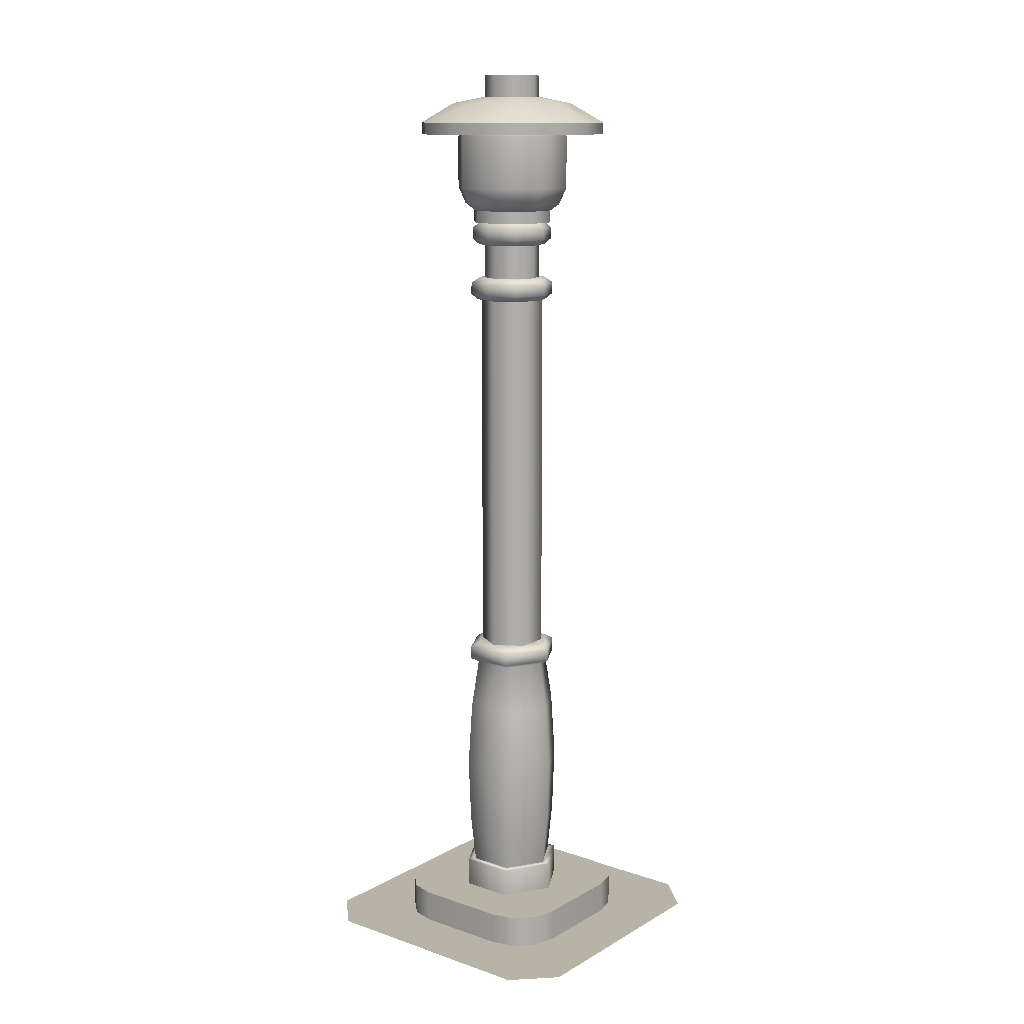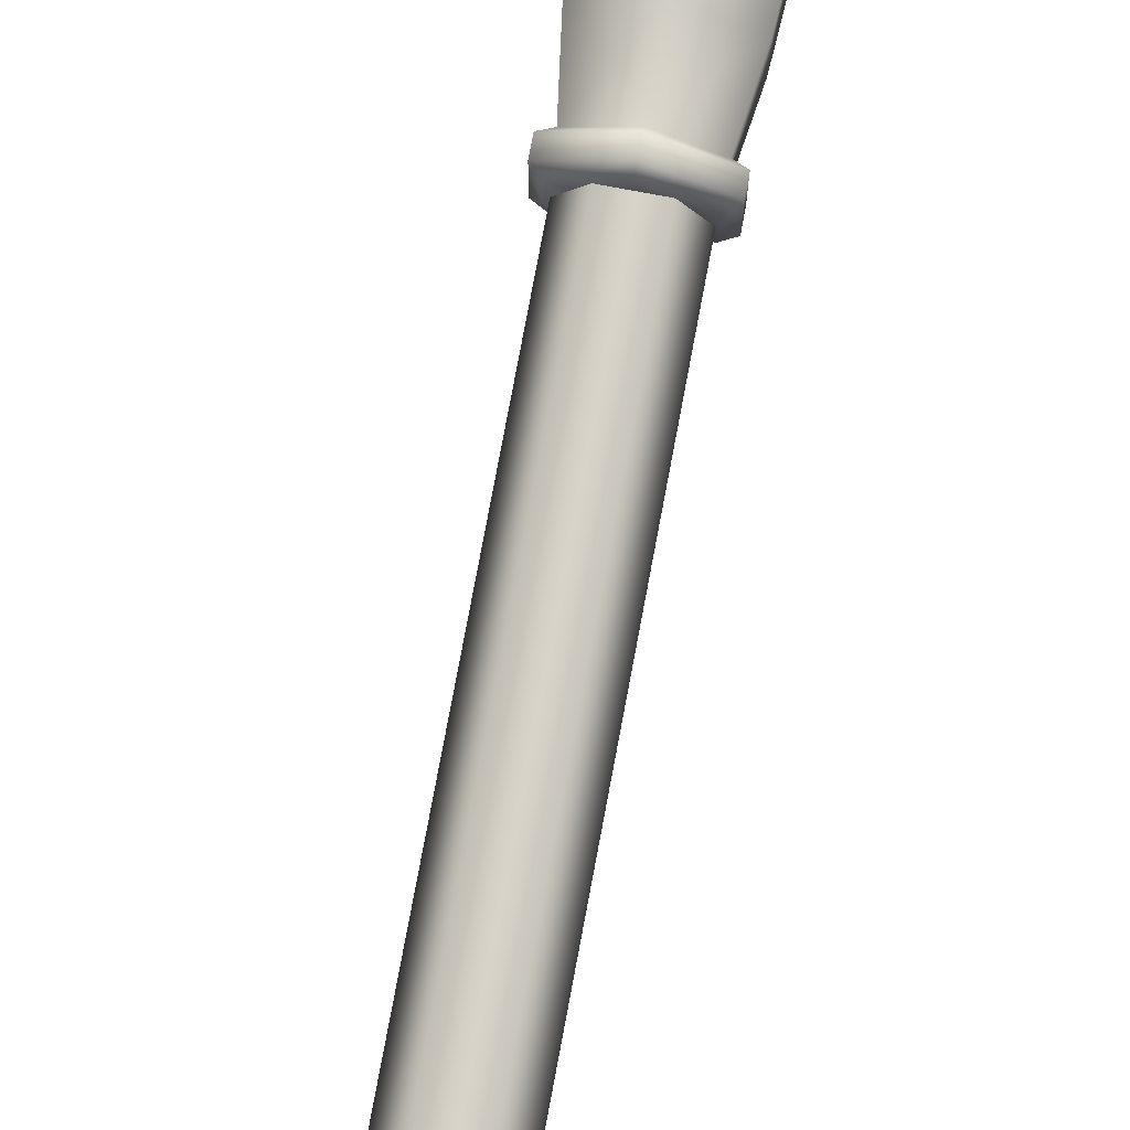
<metadata>
{"format":"obj","ext":"obj","renderer":"f3d","projection":"perspective","resolution":1024,"background":"white","views":[{"elev":12.6,"azim":128.1,"up":"+Y"},{"elev":77.1,"azim":-169.4,"up":"+Z"}]}
</metadata>
<code>
g StreetLight_Lego
v 0.06717 2.364 -0.06718
v 0.095 2.364 -1.951e-07
v 0.095 2.478 -1.271e-07
v 0.06718 2.478 -0.06718
v -1.812e-07 2.364 -0.095
v 9.06e-08 2.478 -0.095
v -0.06718 2.478 -0.06718
v -0.06717 2.364 -0.06718
v -0.095 2.478 -2.12e-07
v -0.095 2.364 -1.611e-07
v -0.06717 2.364 0.06717
v -0.06718 2.478 0.06717
v -1.812e-07 2.364 0.095
v 9.06e-08 2.478 0.095
v 0.06718 2.478 0.06717
v 0.06717 2.364 0.06717
v 0.095 2.478 -1.271e-07
v 0.095 2.364 -1.951e-07
v 0.228 0 0.2836
v 0.2836 0.1216 0.228
v 0.2836 0 0.228
v 0.228 0.1216 0.2836
v 0.152 0 0.304
v 0.152 0.1216 0.304
v -0.152 0 0.304
v -0.152 0.1216 0.304
v -0.228 0 0.2836
v -0.228 0.1216 0.2836
v -0.2836 0 0.228
v -0.2836 0.1216 0.228
v -0.304 0 0.152
v -0.304 0.1216 0.152
v -0.304 0 -0.152
v -0.304 0.1216 -0.152
v -0.2836 0 -0.228
v -0.2836 0.1216 -0.228
v -0.228 0 -0.2836
v -0.228 0.1216 -0.2836
v -0.152 0 -0.304
v -0.152 0.1216 -0.304
v 0.152 0 -0.304
v 0.152 0.1216 -0.304
v 0.228 0 -0.2836
v 0.228 0.1216 -0.2836
v 0.2836 0 -0.228
v 0.2836 0.1216 -0.228
v 0.304 0 -0.152
v 0.304 0.1216 -0.152
v 0.304 0 0.152
v 0.304 0.1216 0.152
v 0.2836 0 0.228
v 0.2836 0.1216 0.228
v -5.436e-07 0.2166 0.1446
v 0.1252 0.2166 0.07229
v 0.1494 0.2166 0.08621
v -3.624e-07 0.2166 0.1725
v -0.1252 0.2166 0.07229
v -8.154e-07 0.1216 0.1725
v 0.1494 0.1216 0.08621
v -0.1494 0.1216 0.08621
v -0.1494 0.2166 0.08621
v -0.1252 0.2166 -0.07229
v -0.1494 0.1216 -0.08621
v -0.1494 0.2166 -0.08621
v -8.154e-07 0.2166 -0.1446
v -7.248e-07 0.1216 -0.1725
v -1.812e-07 0.2166 -0.1725
v 0.1252 0.2166 -0.07229
v 0.1494 0.1216 -0.08621
v 0.1494 0.2166 -0.08621
v 0.1252 0.2166 0.07229
v 0.1494 0.1216 0.08621
v 0.1494 0.2166 0.08621
v 0.05262 2.594 0.127
v 0.1555 2.617 0.0644
v 0.127 2.594 0.05262
v 0.0644 2.617 0.1555
v -0.05262 2.594 0.127
v 0.1784 2.671 0.0739
v -0.0644 2.617 0.1555
v -0.127 2.594 0.05262
v 0.0739 2.671 0.1784
v 0.0739 2.842 0.1784
v 0.1784 2.842 0.0739
v 0.161 2.891 0.06671
v 0.06671 2.891 0.161
v 0.1198 2.918 0.04964
v 0.04964 2.918 0.1198
v -0.0739 2.842 0.1784
v -0.06671 2.891 0.161
v -0.04964 2.918 0.1198
v -0.0739 2.671 0.1784
v -0.1555 2.617 0.0644
v -0.161 2.891 0.06671
v -0.1198 2.918 0.04964
v -0.1784 2.842 0.0739
v -0.1555 2.617 -0.0644
v -0.127 2.594 -0.05262
v -0.05262 2.594 -0.127
v -0.1784 2.671 0.0739
v -0.161 2.891 -0.06671
v -0.1198 2.918 -0.04964
v -0.0644 2.617 -0.1555
v 0.05262 2.594 -0.127
v -0.1784 2.671 -0.0739
v -0.1784 2.842 -0.0739
v -0.06671 2.891 -0.161
v -0.04964 2.918 -0.1198
v -0.0739 2.842 -0.1784
v 0.0644 2.617 -0.1555
v 0.127 2.594 -0.05262
v -0.0739 2.671 -0.1784
v 0.06671 2.891 -0.161
v 0.04964 2.918 -0.1198
v 0.0739 2.842 -0.1784
v 0.1555 2.617 -0.0644
v 0.127 2.594 0.05262
v 0.1555 2.617 0.0644
v 0.0739 2.671 -0.1784
v 0.1784 2.671 -0.0739
v 0.1784 2.671 0.0739
v 0.1784 2.842 0.0739
v 0.1784 2.842 -0.0739
v 0.161 2.891 -0.06671
v 0.1198 2.918 -0.04964
v 0.161 2.891 0.06671
v 0.1198 2.918 0.04964
v 0.1409 0.38 0.08134
v 0.1252 0.2166 -0.07229
v 0.1252 0.2166 0.07229
v 0.1409 0.38 -0.08134
v 0.1479 0.5966 0.08537
v -8.154e-07 0.2166 -0.1446
v 0.1479 0.5966 -0.08537
v 0.1354 0.8162 0.07818
v -1.812e-07 0.38 -0.1627
v -0.1252 0.2166 -0.07229
v -0.1409 0.38 -0.08134
v -0.1252 0.2166 0.07229
v -8.154e-07 0.5966 -0.1707
v 0.1354 0.8162 -0.07818
v -0.1409 0.38 0.08134
v -5.436e-07 0.2166 0.1446
v 0.1125 0.979 -0.06494
v 0.1125 0.979 0.06494
v -3.624e-07 0.979 -0.1299
v -4.53e-07 0.8162 -0.1564
v -0.1125 0.979 -0.06494
v -0.1479 0.5966 -0.08537
v -0.1354 0.8162 -0.07818
v -0.1125 0.979 0.06494
v -4.53e-07 0.38 0.1627
v 0.1252 0.2166 0.07229
v 0.1409 0.38 0.08134
v -0.1479 0.5966 0.08537
v -0.1354 0.8162 0.07818
v -3.624e-07 0.979 0.1299
v -8.154e-07 0.5966 0.1707
v 0.1479 0.5966 0.08537
v -1.812e-07 0.8162 0.1564
v 0.1125 0.979 0.06494
v 0.1354 0.8162 0.07818
v -0.228 0.1216 0.2836
v -0.2836 0.1216 0.228
v -0.304 0.1216 0.152
v -0.152 0.1216 0.304
v -0.152 0.1216 -0.304
v -0.304 0.1216 -0.152
v -0.2836 0.1216 -0.228
v -0.228 0.1216 -0.2836
v 0.152 0.1216 0.304
v 0.152 0.1216 -0.304
v 0.304 0.1216 0.152
v 0.2836 0.1216 0.228
v 0.228 0.1216 0.2836
v 0.304 0.1216 -0.152
v 0.228 0.1216 -0.2836
v 0.2836 0.1216 -0.228
v 0.1076 1.052 -2.434e-07
v 0.05325 2.288 0.09224
v 0.1065 2.288 -2.429e-07
v 0.05378 1.052 0.09314
v -0.05378 1.052 0.09314
v -0.05325 2.288 0.09224
v -0.1076 1.052 -1.709e-07
v -0.1065 2.288 -1.711e-07
v -0.05378 1.052 -0.09314
v -0.05325 2.288 -0.09224
v 0.05325 2.288 -0.09224
v 0.05378 1.052 -0.09314
v 0.1065 2.288 -2.429e-07
v 0.1076 1.052 -2.434e-07
v -3.624e-07 0.979 0.1299
v 0.1391 0.9949 0.08029
v 0.1125 0.979 0.06494
v 9.06e-08 0.9949 0.1606
v -0.1125 0.979 0.06494
v 0.1391 1.035 0.08029
v -0.1391 0.9949 0.08028
v -0.1125 0.979 -0.06494
v -1.812e-07 1.035 0.1606
v 0.1126 1.053 0.06502
v -0.1391 0.9949 -0.08029
v -3.624e-07 0.979 -0.1299
v -0.1391 1.035 0.08028
v -1.812e-07 1.053 0.13
v 0.0784 1.053 0.04527
v -1.812e-07 1.053 0.09053
v -0.1126 1.053 0.06502
v -0.0784 1.053 0.04527
v 9.06e-08 0.9949 -0.1606
v 0.1125 0.979 -0.06494
v -0.1391 1.035 -0.08029
v -0.1126 1.053 -0.06502
v -0.0784 1.053 -0.04527
v 0.1391 0.9949 -0.08028
v 0.1125 0.979 0.06494
v 0.1391 0.9949 0.08029
v -1.812e-07 1.035 -0.1606
v -1.812e-07 1.053 -0.13
v -1.812e-07 1.053 -0.09053
v 0.1391 1.035 -0.08028
v 0.1391 1.035 0.08029
v 0.1126 1.053 -0.06502
v 0.0784 1.053 -0.04527
v 0.1126 1.053 0.06502
v 0.0784 1.053 0.04527
v 0.127 2.594 -0.05262
v 0.127 2.554 0.05262
v 0.127 2.594 0.05262
v 0.127 2.554 -0.05262
v 0.05262 2.594 -0.127
v 0.05262 2.554 -0.127
v -0.05262 2.594 -0.127
v -0.05262 2.554 -0.127
v -0.127 2.594 -0.05262
v -0.127 2.554 -0.05262
v -0.127 2.594 0.05262
v -0.127 2.554 0.05262
v -0.05262 2.594 0.127
v -0.05262 2.554 0.127
v 0.05262 2.594 0.127
v 0.05262 2.554 0.127
v 0.127 2.594 0.05262
v 0.127 2.554 0.05262
v 0.08061 2.554 -0.08061
v 0.1359 2.533 -2.064e-07
v 0.114 2.554 -1.384e-07
v 0.09579 2.534 -0.09579
v -4.53e-07 2.554 -0.114
v 0.1366 2.497 -2.404e-07
v 9.06e-08 2.533 -0.1359
v -0.08061 2.554 -0.08061
v 0.09643 2.496 -0.09643
v 0.114 2.478 -1.045e-07
v 0.08061 2.478 -0.08061
v -1.812e-07 2.497 -0.1366
v 1.812e-07 2.478 -0.114
v -0.09579 2.534 -0.09579
v -0.114 2.554 -2.064e-07
v -0.09643 2.496 -0.09643
v -0.08061 2.478 -0.08061
v -0.1359 2.533 -2.743e-07
v -0.08061 2.554 0.08061
v -0.1366 2.497 -1.724e-07
v -0.114 2.478 -2.064e-07
v -0.09579 2.534 0.09579
v -5.436e-07 2.554 0.114
v -0.09643 2.496 0.09643
v -0.08061 2.478 0.08061
v -1.812e-07 2.533 0.1359
v 0.08061 2.554 0.08061
v -1.812e-07 2.497 0.1366
v 1.812e-07 2.478 0.114
v 0.09579 2.534 0.09579
v 0.114 2.554 -1.384e-07
v 0.1359 2.533 -2.064e-07
v 0.09643 2.496 0.09643
v 0.08061 2.478 0.08061
v 0.1366 2.497 -2.404e-07
v 0.114 2.478 -1.045e-07
v -4.53e-07 2.976 0.09666
v 0.06602 3.046 0.06602
v 0.06602 2.976 0.06602
v 9.06e-08 3.046 0.09666
v -0.06602 2.976 0.06602
v -0.06602 3.046 0.06602
v -0.09666 2.976 -4e-07
v -0.09666 3.046 -8.25e-07
v -0.06602 2.976 -0.06602
v -0.06602 3.046 -0.06602
v -4.53e-07 2.976 -0.09666
v -1.812e-07 3.046 -0.09666
v 0.06602 2.976 -0.06602
v 0.06602 3.046 -0.06602
v 0.09666 2.976 -3.66e-07
v 0.09666 3.046 -9.609e-07
v 0.06602 2.976 0.06602
v 0.06602 3.046 0.06602
v 0.08438 2.288 0.08438
v 0.143 2.307 -1.785e-07
v 0.1193 2.288 -3.624e-08
v 0.1009 2.306 0.1009
v 1.461e-17 2.288 0.1193
v 0.1423 2.343 -2.496e-07
v -1.812e-07 2.307 0.143
v -0.08438 2.288 0.08438
v 0.1003 2.344 0.1003
v 0.114 2.364 -3.65e-08
v -0.1009 2.306 0.1009
v -0.1193 2.288 -2.141e-07
v 0.08061 2.364 0.08061
v 0.08052 2.364 -8.153e-08
v 0.05693 2.364 0.05693
v -4.53e-07 2.343 0.1423
v -1.812e-07 2.364 0.114
v -1.812e-07 2.364 0.08052
v -0.143 2.307 -1.785e-07
v -0.08438 2.288 -0.08438
v -0.1003 2.344 0.1003
v -0.08061 2.364 0.08061
v -0.05693 2.364 0.05693
v -0.1009 2.306 -0.1009
v -9.06e-08 2.288 -0.1193
v -0.1423 2.343 -1.074e-07
v -0.114 2.364 -2.064e-07
v -0.08052 2.364 -1.325e-07
v -1.812e-07 2.307 -0.143
v 0.08438 2.288 -0.08438
v -0.1003 2.344 -0.1003
v -0.08061 2.364 -0.08061
v -0.05693 2.364 -0.05693
v 0.1009 2.306 -0.1009
v 0.1193 2.288 -3.624e-08
v 0.143 2.307 -1.785e-07
v -2.718e-07 2.343 -0.1423
v -2.718e-07 2.364 -0.114
v -1.812e-07 2.364 -0.08052
v 0.1003 2.344 -0.1003
v 0.1423 2.343 -2.496e-07
v 0.08061 2.364 -0.08061
v 0.05693 2.364 -0.05693
v 0.114 2.364 -3.65e-08
v 0.08052 2.364 -8.153e-08
v -0.3136 2.89 -2.253e-08
v -0.1426 2.954 0.1426
v -0.2716 2.89 0.1568
v -0.1568 2.89 0.2716
v -0.2088 2.954 -1.268e-07
v -0.2716 2.89 -0.1568
v 2.557e-17 2.954 0.2088
v 9.06e-08 2.89 0.3136
v -0.1426 2.954 -0.1426
v -0.1568 2.89 -0.2716
v -9.06e-08 2.89 -0.3136
v 0.1426 2.954 0.1426
v 0.1568 2.89 0.2716
v 0.2716 2.89 0.1568
v -7.248e-07 2.954 -0.2088
v 0.1568 2.89 -0.2716
v 0.2088 2.954 -2.627e-07
v 0.3136 2.89 4.541e-08
v 0.1426 2.954 -0.1426
v 0.2716 2.89 -0.1568
v -0.06602 2.976 -0.06602
v -0.09666 2.976 -4e-07
v -4.53e-07 2.976 -0.09666
v 0.06602 2.976 -0.06602
v -0.06602 2.976 0.06602
v 0.09666 2.976 -3.66e-07
v 0.06602 2.976 0.06602
v -4.53e-07 2.976 0.09666
v -0.2716 2.851 0.1568
v -4.53e-07 2.952 -2.97e-07
v -0.3136 2.851 -2.926e-07
v -0.1568 2.851 0.2716
v -0.2716 2.851 -0.1568
v -2.718e-07 2.851 0.3136
v -0.1568 2.851 -0.2716
v 0.1568 2.851 0.2716
v -9.06e-08 2.851 -0.3136
v 0.2716 2.851 0.1568
v 0.1568 2.851 -0.2716
v 0.3136 2.851 -2.084e-08
v 0.2716 2.851 -0.1568
v -0.09666 3.046 -8.25e-07
v -1.812e-07 3.046 -9.1e-07
v -0.06602 3.046 0.06602
v -0.06602 3.046 -0.06602
v 9.06e-08 3.046 0.09666
v -1.812e-07 3.046 -0.09666
v 0.06602 3.046 0.06602
v 0.06602 3.046 -0.06602
v 0.09666 3.046 -9.609e-07
v -0.3136 2.851 -2.926e-07
v -0.3136 2.89 -2.253e-08
v -0.2716 2.89 0.1568
v -0.2716 2.851 0.1568
v -0.2716 2.851 -0.1568
v -0.1568 2.89 0.2716
v -0.2716 2.89 -0.1568
v -0.1568 2.851 0.2716
v -0.1568 2.851 -0.2716
v 9.06e-08 2.89 0.3136
v -0.1568 2.89 -0.2716
v -2.718e-07 2.851 0.3136
v -9.06e-08 2.851 -0.3136
v 0.1568 2.89 0.2716
v -9.06e-08 2.89 -0.3136
v 0.1568 2.851 0.2716
v 0.1568 2.851 -0.2716
v 0.2716 2.89 0.1568
v 0.1568 2.89 -0.2716
v 0.2716 2.851 0.1568
v 0.2716 2.851 -0.1568
v 0.3136 2.89 4.541e-08
v 0.2716 2.89 -0.1568
v 0.3136 2.851 -2.084e-08
v 0.2443 0.01503 -0.2443
v -0.3747 0.01503 -0.4992
v 0.3747 0.01503 -0.4992
v 0.4992 0.01503 -0.3747
v -0.2443 0.01503 -0.2443
v -0.4992 0.01503 -0.3747
v -0.4992 0.01503 0.3747
v 0.2443 0.01503 0.2443
v 0.4992 0.01503 0.3747
v 0.3747 0.01503 0.4992
v -0.2443 0.01503 0.2443
v -0.3747 0.01503 0.4992
g StreetLight_Lego_0
f 3 2 1
f 4 3 1
f 4 1 5
f 6 4 5
f 7 6 5
f 8 7 5
f 9 7 8
f 10 9 8
f 9 10 11
f 12 9 11
f 12 11 13
f 14 12 13
f 15 14 13
f 16 15 13
f 17 15 16
f 18 17 16
f 21 20 19
f 20 22 19
f 19 22 23
f 22 24 23
f 25 23 24
f 26 25 24
f 27 25 26
f 28 27 26
f 27 28 29
f 28 30 29
f 29 30 31
f 30 32 31
f 33 31 32
f 34 33 32
f 35 33 34
f 36 35 34
f 35 36 37
f 36 38 37
f 37 38 39
f 38 40 39
f 41 39 40
f 42 41 40
f 43 41 42
f 44 43 42
f 45 43 44
f 46 45 44
f 45 46 47
f 46 48 47
f 47 48 49
f 48 50 49
f 51 49 50
f 52 51 50
f 55 54 53
f 56 55 53
f 56 53 57
f 56 58 55
f 58 59 55
f 60 58 56
f 61 56 57
f 61 60 56
f 61 57 62
f 63 60 61
f 64 61 62
f 64 63 61
f 64 62 65
f 66 63 64
f 67 64 65
f 67 66 64
f 67 65 68
f 69 66 67
f 70 67 68
f 70 69 67
f 70 68 71
f 72 69 70
f 73 70 71
f 73 72 70
f 76 75 74
f 75 77 74
f 74 77 78
f 75 79 77
f 77 80 78
f 78 80 81
f 79 82 77
f 77 82 80
f 83 82 79
f 84 83 79
f 84 85 83
f 85 86 83
f 86 85 87
f 88 86 87
f 83 89 82
f 83 86 89
f 86 88 90
f 86 90 89
f 88 91 90
f 82 92 80
f 89 92 82
f 80 93 81
f 80 92 93
f 90 91 94
f 91 95 94
f 89 90 96
f 89 96 92
f 90 94 96
f 81 93 97
f 98 81 97
f 98 97 99
f 92 100 93
f 96 100 92
f 93 100 97
f 101 94 95
f 102 101 95
f 97 103 99
f 99 103 104
f 100 105 97
f 105 100 96
f 97 105 103
f 96 94 106
f 94 101 106
f 106 105 96
f 101 102 107
f 102 108 107
f 106 101 109
f 106 109 105
f 101 107 109
f 103 110 104
f 104 110 111
f 105 112 103
f 109 112 105
f 103 112 110
f 113 107 108
f 114 113 108
f 109 107 115
f 109 115 112
f 107 113 115
f 110 116 111
f 111 116 117
f 116 118 117
f 112 119 110
f 115 119 112
f 110 119 116
f 116 120 118
f 119 120 116
f 120 121 118
f 122 121 120
f 115 123 119
f 123 120 119
f 115 113 123
f 123 122 120
f 124 113 114
f 113 124 123
f 123 124 122
f 125 124 114
f 124 126 122
f 126 124 125
f 127 126 125
f 130 129 128
f 129 131 128
f 128 131 132
f 129 133 131
f 131 134 132
f 132 134 135
f 133 136 131
f 131 136 134
f 133 137 136
f 137 138 136
f 137 139 138
f 136 140 134
f 136 138 140
f 134 141 135
f 134 140 141
f 139 142 138
f 139 143 142
f 135 141 144
f 145 135 144
f 144 141 146
f 141 147 146
f 140 147 141
f 146 147 148
f 138 149 140
f 140 149 147
f 138 142 149
f 147 150 148
f 149 150 147
f 148 150 151
f 143 152 142
f 143 153 152
f 153 154 152
f 142 155 149
f 149 155 150
f 142 152 155
f 150 156 151
f 155 156 150
f 151 156 157
f 152 154 158
f 152 158 155
f 155 158 156
f 154 159 158
f 156 160 157
f 158 160 156
f 158 159 160
f 157 160 161
f 159 162 160
f 160 162 161
f 165 164 163
f 166 165 163
f 165 166 167
f 168 165 167
f 168 167 169
f 167 170 169
f 166 171 167
f 171 172 167
f 171 173 172
f 173 171 174
f 171 175 174
f 173 176 172
f 172 176 177
f 176 178 177
f 181 180 179
f 180 182 179
f 182 180 183
f 180 184 183
f 183 184 185
f 184 186 185
f 185 186 187
f 186 188 187
f 187 188 189
f 190 187 189
f 190 189 191
f 192 190 191
f 195 194 193
f 194 196 193
f 193 196 197
f 194 198 196
f 196 199 197
f 197 199 200
f 198 201 196
f 196 201 199
f 198 202 201
f 199 203 200
f 200 203 204
f 201 205 199
f 199 205 203
f 202 206 201
f 201 206 205
f 202 207 206
f 207 208 206
f 206 208 209
f 206 209 205
f 208 210 209
f 203 211 204
f 204 211 212
f 205 213 203
f 205 209 213
f 203 213 211
f 209 210 214
f 209 214 213
f 210 215 214
f 211 216 212
f 212 216 217
f 216 218 217
f 213 219 211
f 213 214 219
f 211 219 216
f 214 215 220
f 214 220 219
f 215 221 220
f 216 222 218
f 219 222 216
f 219 220 222
f 222 223 218
f 220 221 224
f 220 224 222
f 222 224 223
f 221 225 224
f 224 226 223
f 224 225 226
f 225 227 226
f 230 229 228
f 229 231 228
f 228 231 232
f 231 233 232
f 232 233 234
f 233 235 234
f 234 235 236
f 235 237 236
f 236 237 238
f 237 239 238
f 238 239 240
f 239 241 240
f 240 241 242
f 241 243 242
f 242 243 244
f 243 245 244
f 248 247 246
f 247 249 246
f 250 246 249
f 249 247 251
f 252 250 249
f 250 252 253
f 254 249 251
f 249 254 252
f 251 255 254
f 255 256 254
f 257 254 256
f 254 257 252
f 258 257 256
f 252 259 253
f 259 252 257
f 260 253 259
f 257 258 261
f 261 259 257
f 258 262 261
f 263 260 259
f 259 261 263
f 260 263 264
f 265 261 262
f 261 265 263
f 266 265 262
f 263 267 264
f 267 263 265
f 268 264 267
f 265 266 269
f 269 267 265
f 266 270 269
f 271 268 267
f 267 269 271
f 268 271 272
f 273 269 270
f 269 273 271
f 274 273 270
f 271 275 272
f 275 271 273
f 276 272 275
f 277 276 275
f 273 274 278
f 278 275 273
f 275 278 277
f 274 279 278
f 278 280 277
f 280 278 279
f 281 280 279
f 284 283 282
f 283 285 282
f 282 285 286
f 285 287 286
f 286 287 288
f 287 289 288
f 288 289 290
f 289 291 290
f 290 291 292
f 291 293 292
f 292 293 294
f 293 295 294
f 294 295 296
f 295 297 296
f 296 297 298
f 297 299 298
f 302 301 300
f 301 303 300
f 304 300 303
f 303 301 305
f 306 304 303
f 304 306 307
f 308 303 305
f 303 308 306
f 305 309 308
f 306 310 307
f 311 307 310
f 309 312 308
f 309 313 312
f 313 314 312
f 308 315 306
f 315 308 312
f 310 306 315
f 312 314 316
f 316 315 312
f 314 317 316
f 318 311 310
f 311 318 319
f 320 310 315
f 315 316 320
f 310 320 318
f 316 317 321
f 316 321 320
f 317 322 321
f 318 323 319
f 324 319 323
f 320 325 318
f 325 320 321
f 323 318 325
f 321 322 326
f 326 325 321
f 322 327 326
f 328 324 323
f 324 328 329
f 330 323 325
f 325 326 330
f 323 330 328
f 326 327 331
f 326 331 330
f 327 332 331
f 328 333 329
f 334 329 333
f 335 334 333
f 330 336 328
f 336 330 331
f 333 328 336
f 331 332 337
f 337 336 331
f 332 338 337
f 333 339 335
f 339 333 336
f 336 337 339
f 339 340 335
f 337 338 341
f 337 341 339
f 340 339 341
f 338 342 341
f 343 340 341
f 341 342 343
f 342 344 343
f 347 346 345
f 348 346 347
f 346 349 345
f 345 349 350
f 351 346 348
f 352 351 348
f 349 353 350
f 350 353 354
f 354 353 355
f 356 351 352
f 357 356 352
f 358 356 357
f 353 359 355
f 355 359 360
f 361 356 358
f 362 361 358
f 359 363 360
f 363 361 362
f 360 363 364
f 364 363 362
f 365 353 349
f 366 365 349
f 365 367 353
f 367 359 353
f 366 349 346
f 367 368 359
f 368 363 359
f 369 366 346
f 368 370 363
f 370 361 363
f 369 346 351
f 370 371 361
f 372 369 351
f 371 356 361
f 372 351 356
f 371 372 356
f 375 374 373
f 373 374 376
f 377 374 375
f 376 374 378
f 379 374 377
f 378 374 380
f 381 374 379
f 380 374 382
f 383 374 381
f 382 374 384
f 385 374 383
f 384 374 385
f 388 387 386
f 386 387 389
f 390 387 388
f 389 387 391
f 392 387 390
f 391 387 393
f 394 387 392
f 393 387 394
f 397 396 395
f 398 397 395
f 395 396 399
f 400 397 398
f 396 401 399
f 402 400 398
f 399 401 403
f 404 400 402
f 401 405 403
f 406 404 402
f 403 405 407
f 408 404 406
f 405 409 407
f 410 408 406
f 407 409 411
f 412 408 410
f 409 413 411
f 414 412 410
f 411 413 415
f 416 412 414
f 413 417 415
f 418 416 414
f 415 417 418
f 417 416 418
g StreetLight_Lego_1
f 421 420 419
f 421 419 422
f 420 423 419
f 424 423 420
f 423 424 425
f 419 426 422
f 426 427 422
f 427 426 428
f 429 423 425
f 426 429 428
f 430 429 425
f 429 430 428

</code>
